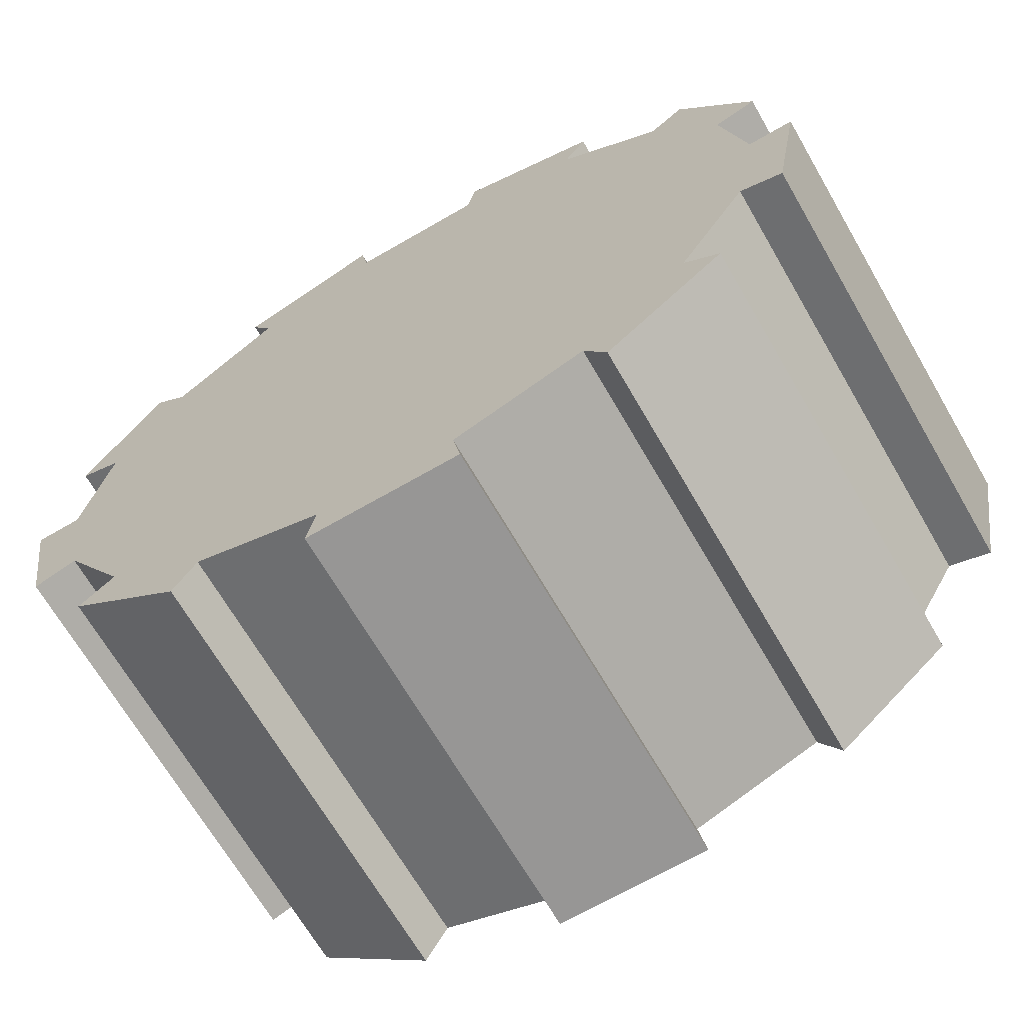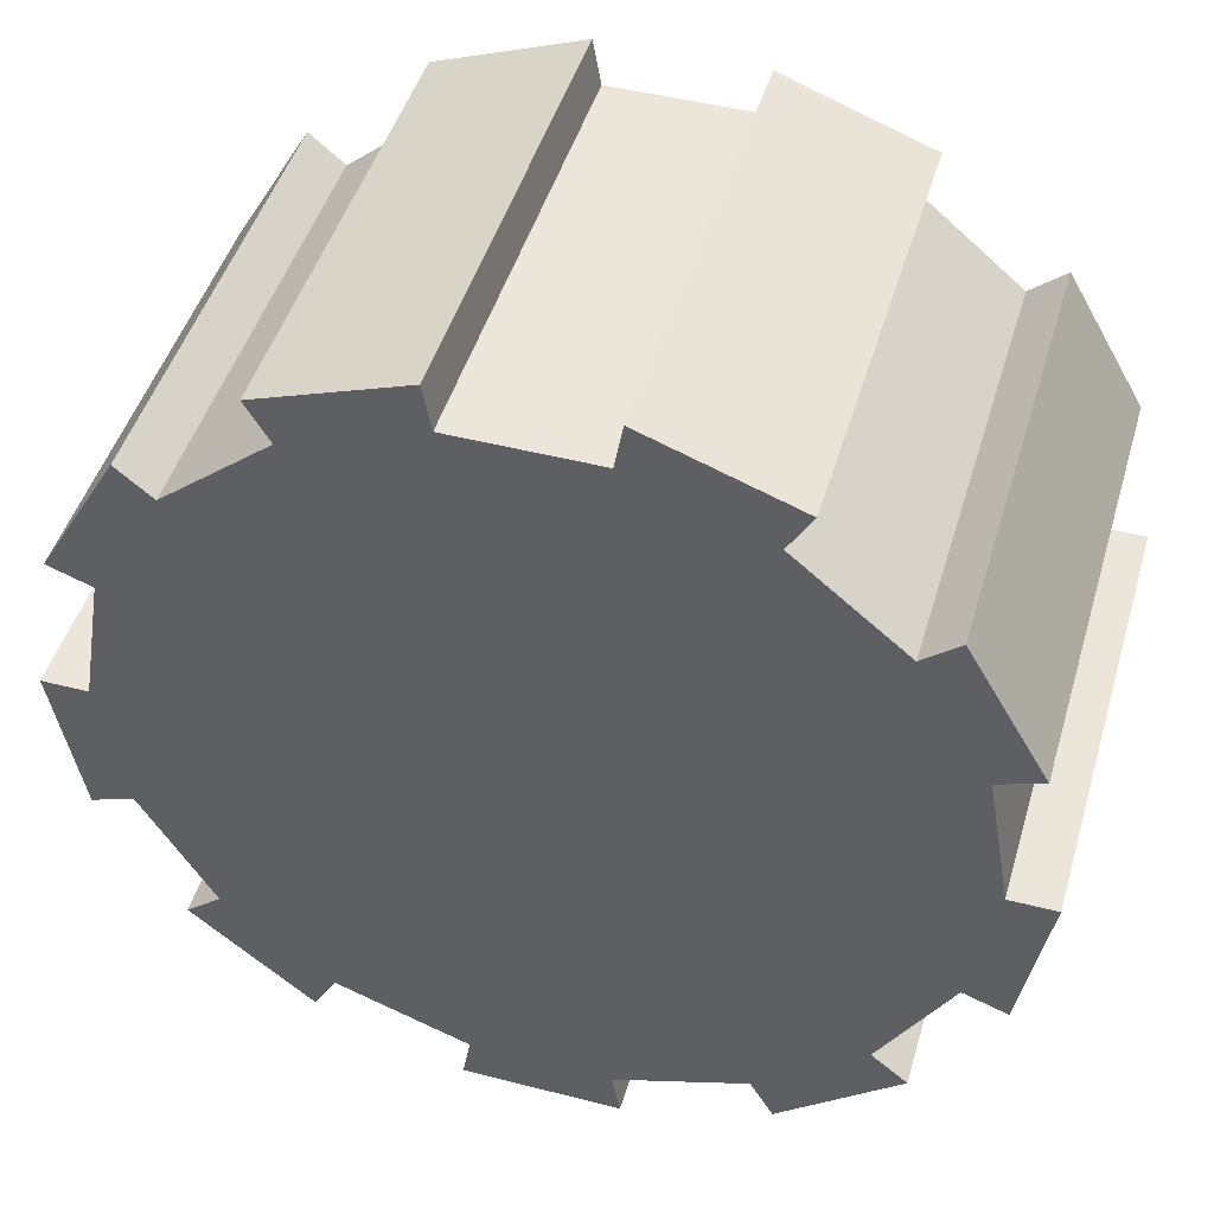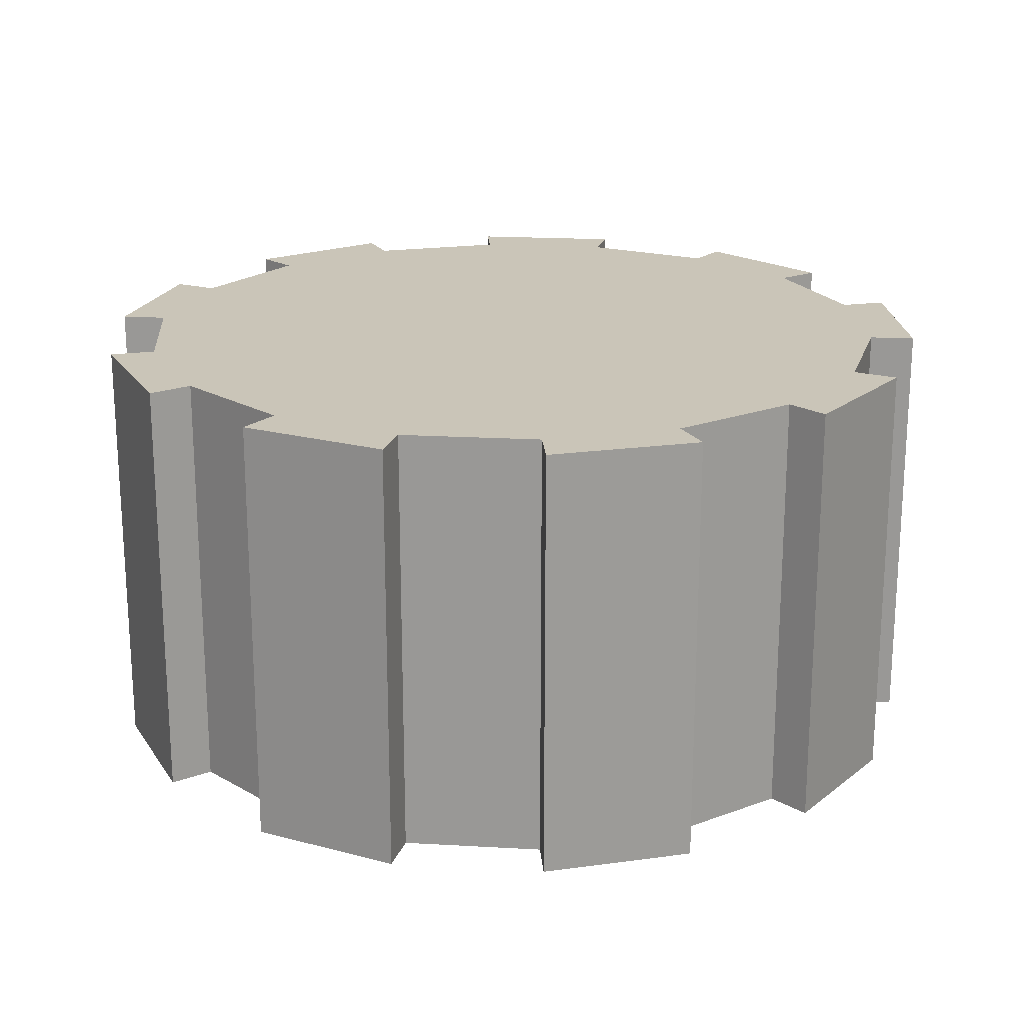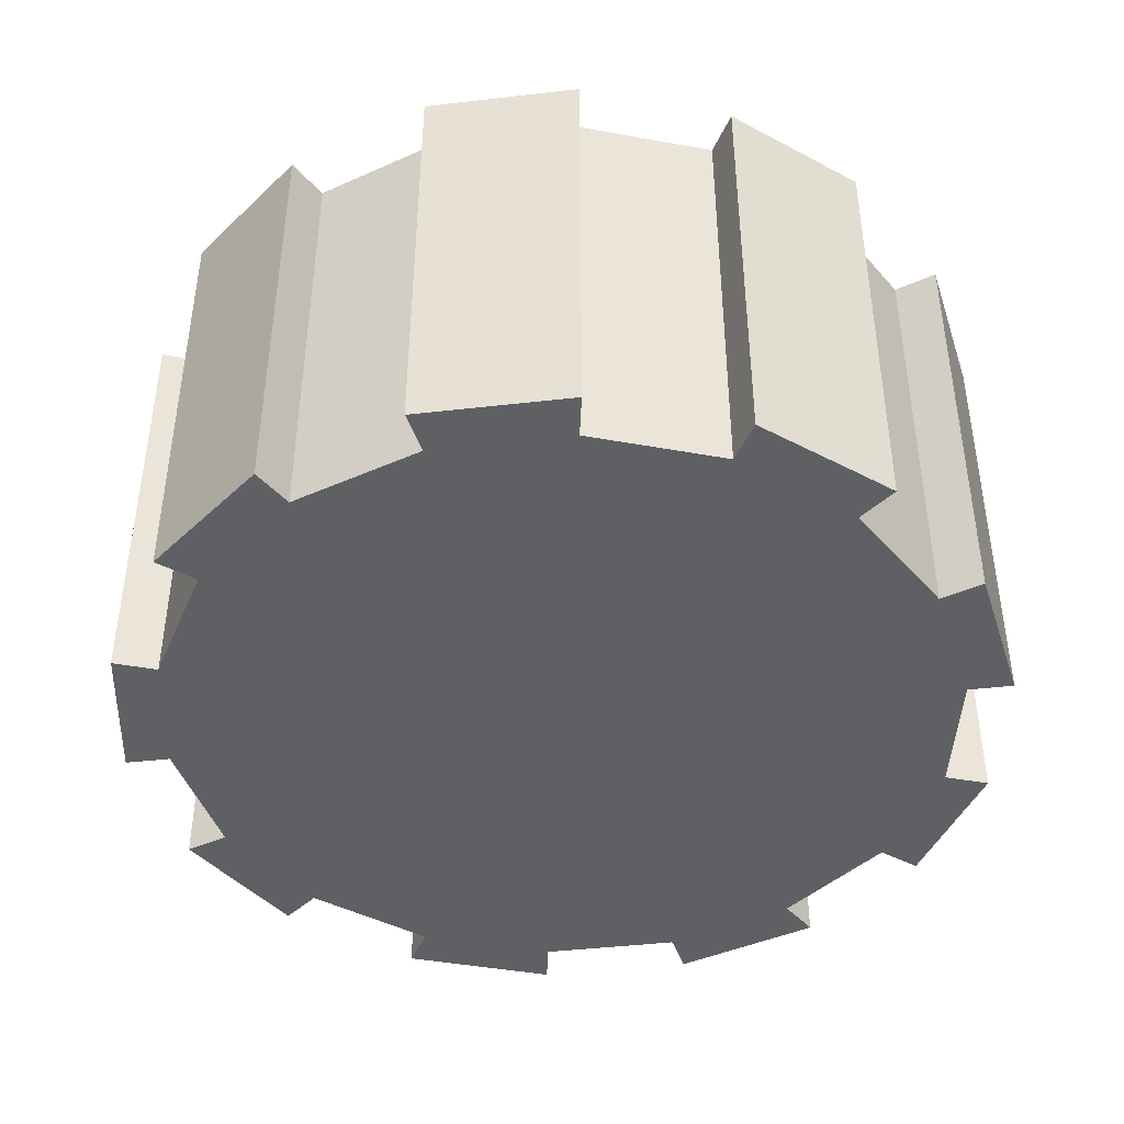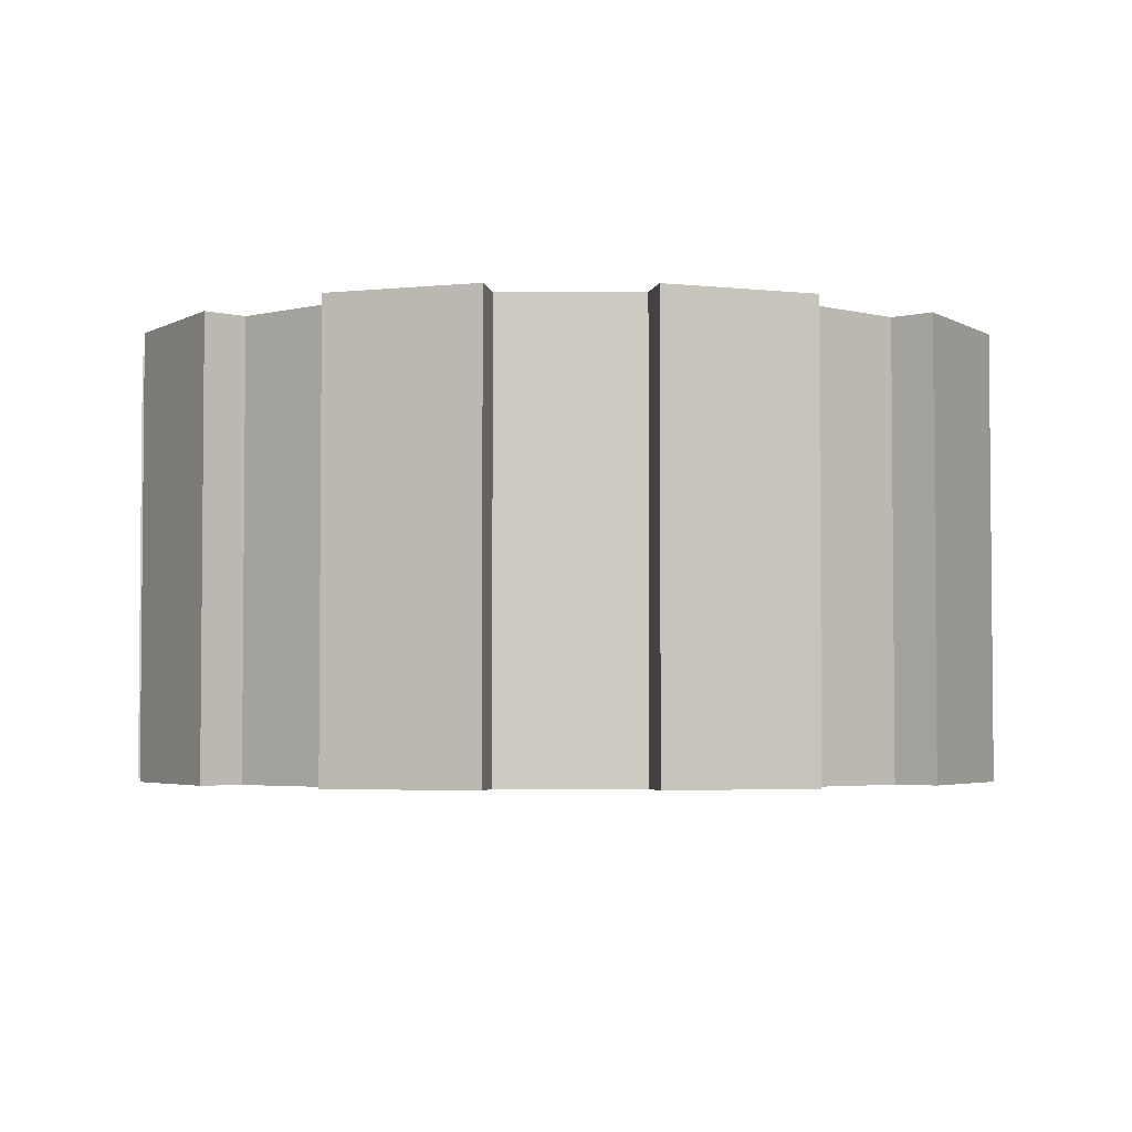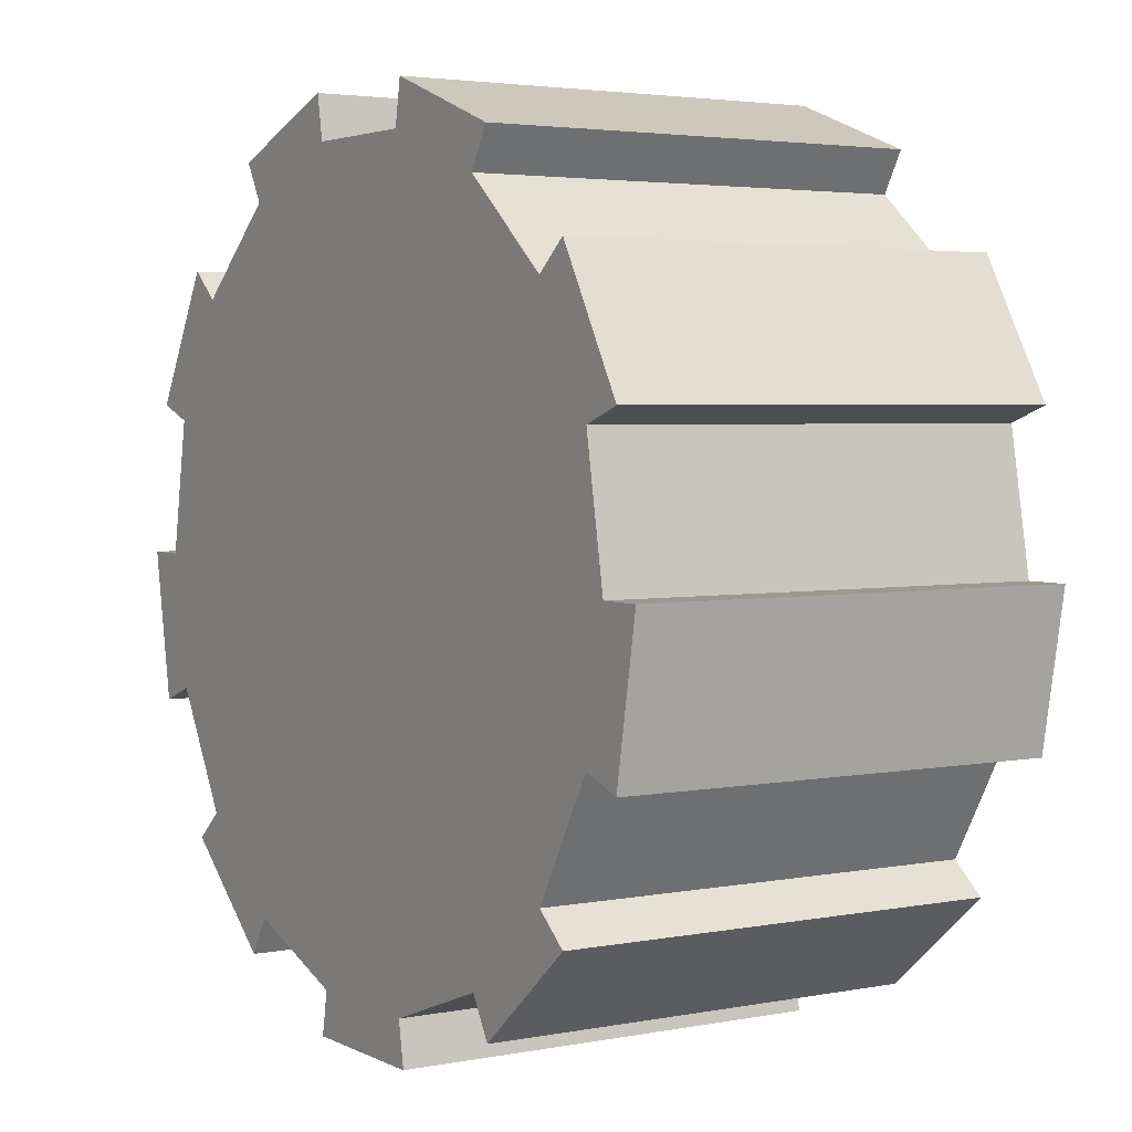
<metadata>
{"format":"obj","ext":"obj","renderer":"f3d","projection":"perspective","resolution":1024,"background":"white","views":[{"elev":-68.0,"azim":-149.9,"up":"+Y"},{"elev":46.7,"azim":16.3,"up":"+Y"},{"elev":20.3,"azim":65.9,"up":"+Z"},{"elev":-43.0,"azim":47.8,"up":"+Z"},{"elev":-3.5,"azim":-60.6,"up":"+Z"},{"elev":3.4,"azim":57.4,"up":"+Y"}]}
</metadata>
<code>
g Wheel
v -0.02516 0.04359 0.07
v -0.02258 0.03912 0.07
v -0.02258 0.03912 0.12
v -0.02516 0.04359 0.12
v -0.00874 0.04956 0.07
v -0.00874 0.04956 0.12
v -0.007843 0.04448 0.07
v -0.007843 0.04448 0.12
v 0.007843 0.04448 0.07
v 0.007843 0.04448 0.12
v 0.00874 0.04956 0.07
v 0.00874 0.04956 0.12
v 0.02516 0.04359 0.07
v 0.02516 0.04359 0.12
v 0.02258 0.03912 0.07
v 0.02258 0.03912 0.12
v 0.0346 0.02903 0.07
v 0.0346 0.02903 0.12
v 0.03855 0.03235 0.07
v 0.03855 0.03235 0.12
v 0.04729 0.01721 0.07
v 0.04729 0.01721 0.12
v 0.04244 0.01545 0.07
v 0.04244 0.01545 0.12
v 0.04517 -0 0.07
v 0.04517 -0 0.12
v 0.05033 -0 0.07
v 0.05033 -0 0.12
v 0.04729 -0.01721 0.07
v 0.04729 -0.01721 0.12
v 0.04244 -0.01545 0.07
v 0.04244 -0.01545 0.12
v 0.0346 -0.02903 0.07
v 0.0346 -0.02903 0.12
v 0.03855 -0.03235 0.07
v 0.03855 -0.03235 0.12
v 0.02516 -0.04359 0.07
v 0.02516 -0.04359 0.12
v 0.02258 -0.03912 0.07
v 0.02258 -0.03912 0.12
v 0.007843 -0.04448 0.07
v 0.007843 -0.04448 0.12
v 0.00874 -0.04956 0.07
v 0.00874 -0.04956 0.12
v -0.00874 -0.04956 0.07
v -0.00874 -0.04956 0.12
v -0.007843 -0.04448 0.07
v -0.007843 -0.04448 0.12
v -0.02258 -0.03912 0.07
v -0.02258 -0.03912 0.12
v -0.02516 -0.04359 0.07
v -0.02516 -0.04359 0.12
v -0.03855 -0.03235 0.07
v -0.03855 -0.03235 0.12
v -0.0346 -0.02903 0.07
v -0.0346 -0.02903 0.12
v -0.04244 -0.01545 0.07
v -0.04244 -0.01545 0.12
v -0.04729 -0.01721 0.07
v -0.04729 -0.01721 0.12
v -0.05033 0 0.07
v -0.05033 0 0.12
v -0.04517 0 0.07
v -0.04517 0 0.12
v -0.04244 0.01545 0.07
v -0.04244 0.01545 0.12
v -0.04729 0.01721 0.07
v -0.04729 0.01721 0.12
v -0.03855 0.03235 0.07
v -0.03855 0.03235 0.12
v -0.0346 0.02903 0.07
v -0.0346 0.02903 0.12
f 1 2 4
f 4 2 3
f 5 1 6
f 6 1 4
f 7 5 8
f 8 5 6
f 9 7 10
f 10 7 8
f 11 9 12
f 12 9 10
f 13 11 14
f 14 11 12
f 15 13 16
f 16 13 14
f 17 15 18
f 18 15 16
f 19 17 20
f 20 17 18
f 21 19 22
f 22 19 20
f 23 21 24
f 24 21 22
f 25 23 26
f 26 23 24
f 27 25 28
f 28 25 26
f 29 27 30
f 30 27 28
f 31 29 32
f 32 29 30
f 33 31 34
f 34 31 32
f 35 33 36
f 36 33 34
f 37 35 38
f 38 35 36
f 39 37 40
f 40 37 38
f 41 39 42
f 42 39 40
f 43 41 44
f 44 41 42
f 45 43 46
f 46 43 44
f 47 45 48
f 48 45 46
f 49 47 50
f 50 47 48
f 51 49 52
f 52 49 50
f 53 51 54
f 54 51 52
f 55 53 56
f 56 53 54
f 57 55 58
f 58 55 56
f 59 57 60
f 60 57 58
f 61 59 62
f 62 59 60
f 63 61 64
f 64 61 62
f 65 63 66
f 66 63 64
f 67 65 68
f 68 65 66
f 69 67 70
f 70 67 68
f 71 69 72
f 72 69 70
f 2 71 3
f 3 71 72
f 72 18 3
f 3 18 16
f 3 16 8
f 8 16 10
f 10 16 14
f 10 14 12
f 70 68 72
f 72 68 66
f 72 66 24
f 24 66 26
f 26 66 64
f 26 64 32
f 32 64 58
f 32 58 34
f 34 58 56
f 34 56 40
f 40 56 50
f 40 50 42
f 42 50 48
f 42 48 44
f 44 48 46
f 64 62 58
f 58 62 60
f 56 54 50
f 50 54 52
f 38 36 40
f 40 36 34
f 30 28 32
f 32 28 26
f 72 24 18
f 18 24 22
f 18 22 20
f 6 4 8
f 8 4 3
f 2 15 71
f 71 15 17
f 71 17 65
f 65 17 23
f 65 23 63
f 63 23 25
f 63 25 57
f 57 25 31
f 57 31 55
f 55 31 33
f 55 33 49
f 49 33 39
f 49 39 47
f 47 39 41
f 47 41 45
f 45 41 43
f 1 7 2
f 2 7 9
f 2 9 15
f 15 9 13
f 13 9 11
f 1 5 7
f 19 21 17
f 17 21 23
f 25 27 31
f 31 27 29
f 33 35 39
f 39 35 37
f 51 53 49
f 49 53 55
f 59 61 57
f 57 61 63
f 65 67 71
f 71 67 69

</code>
